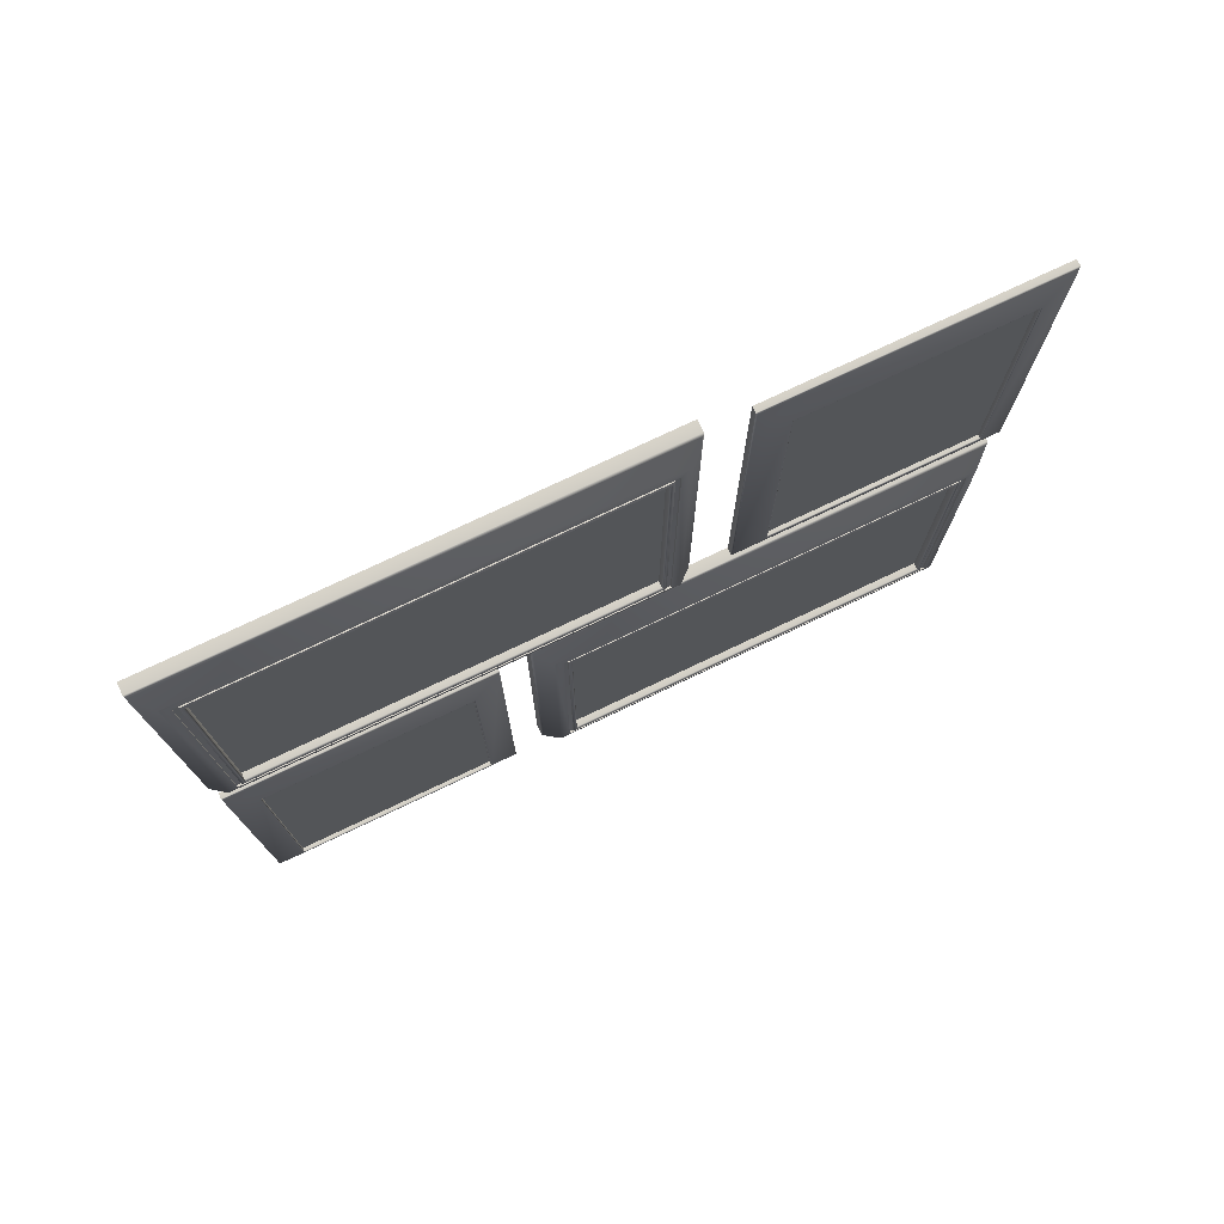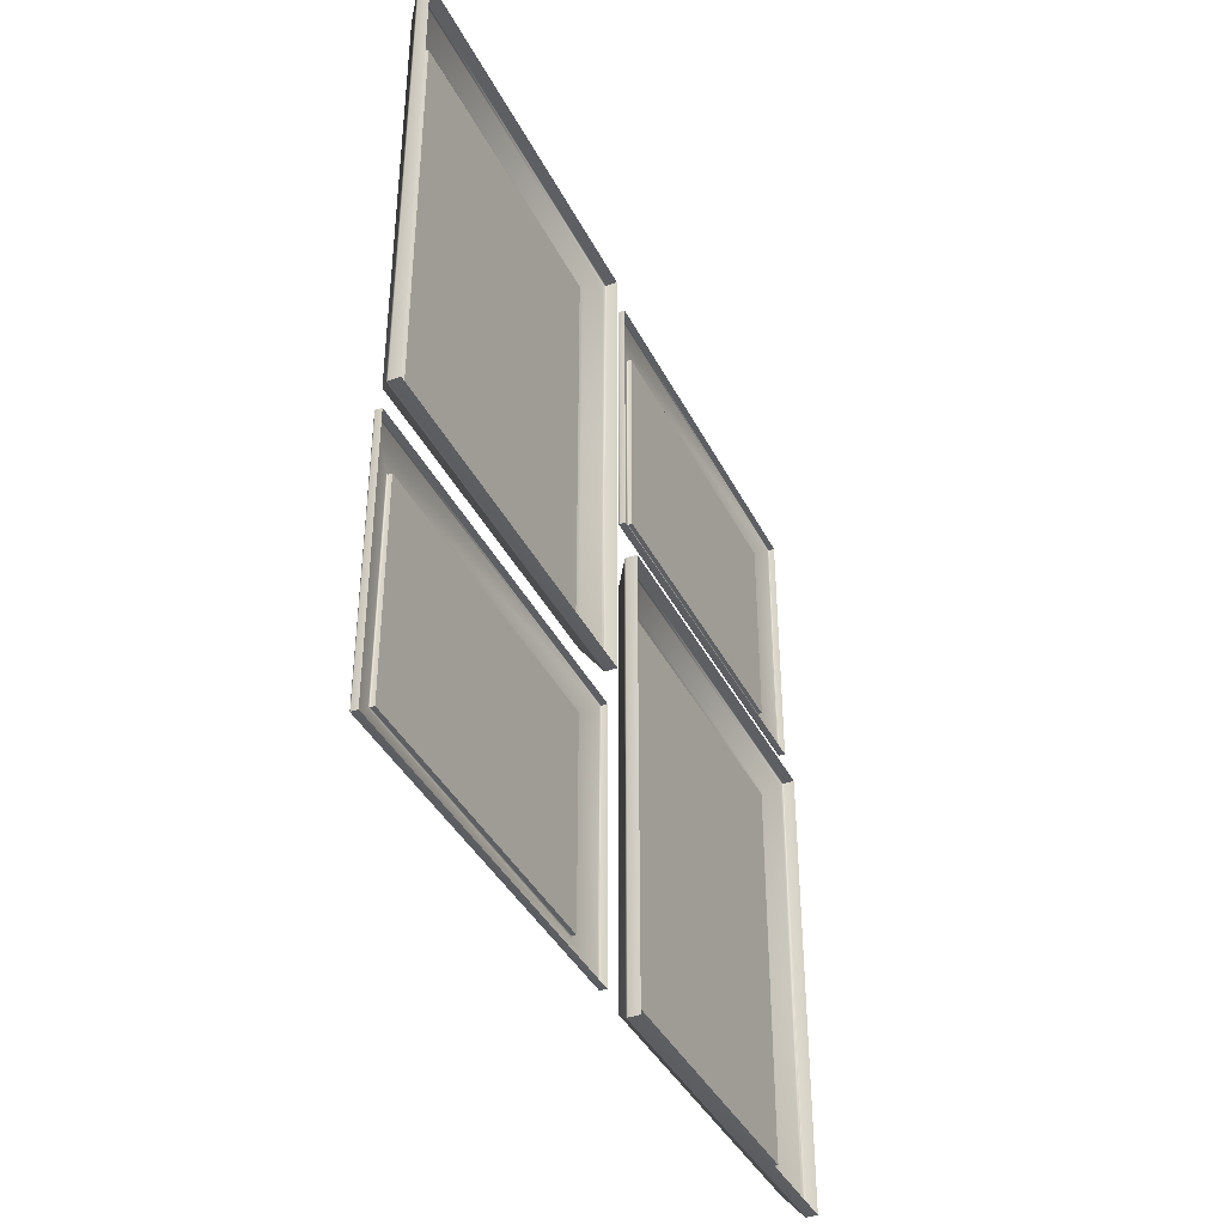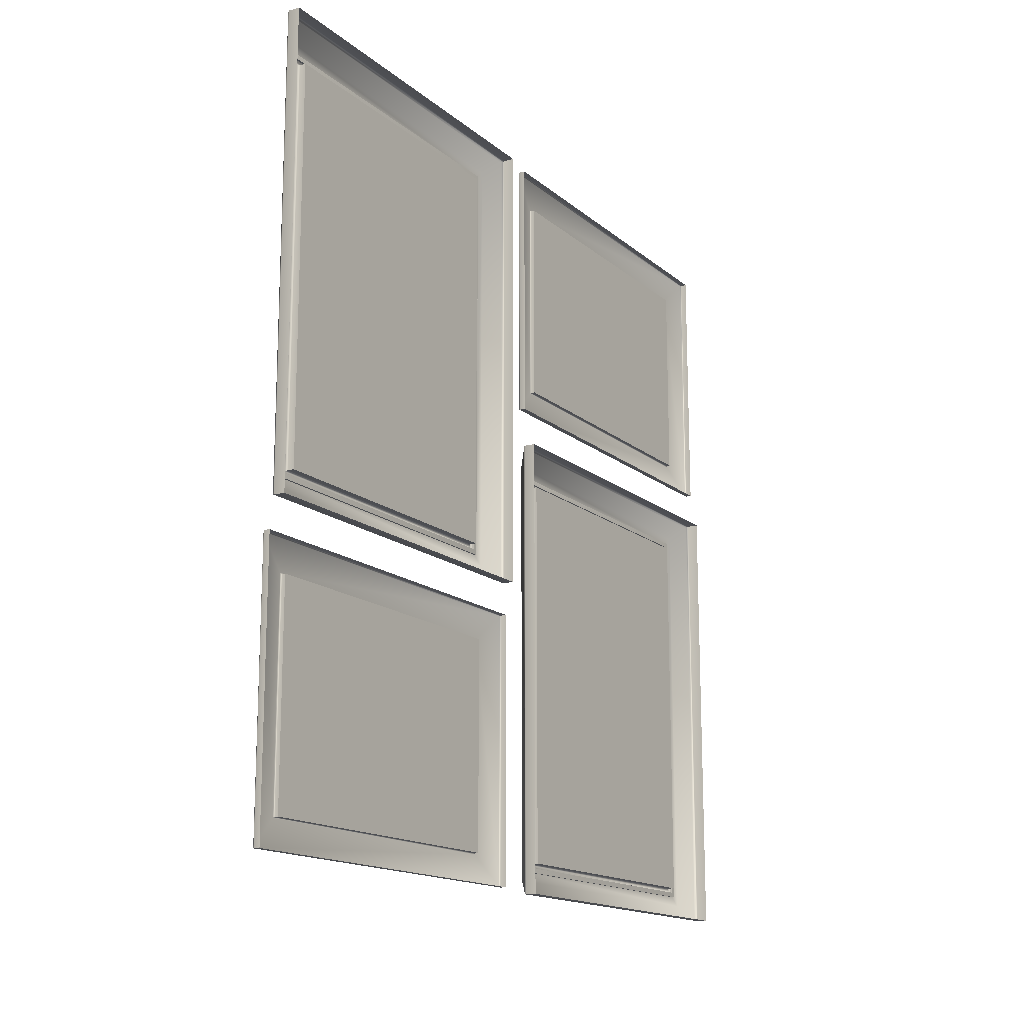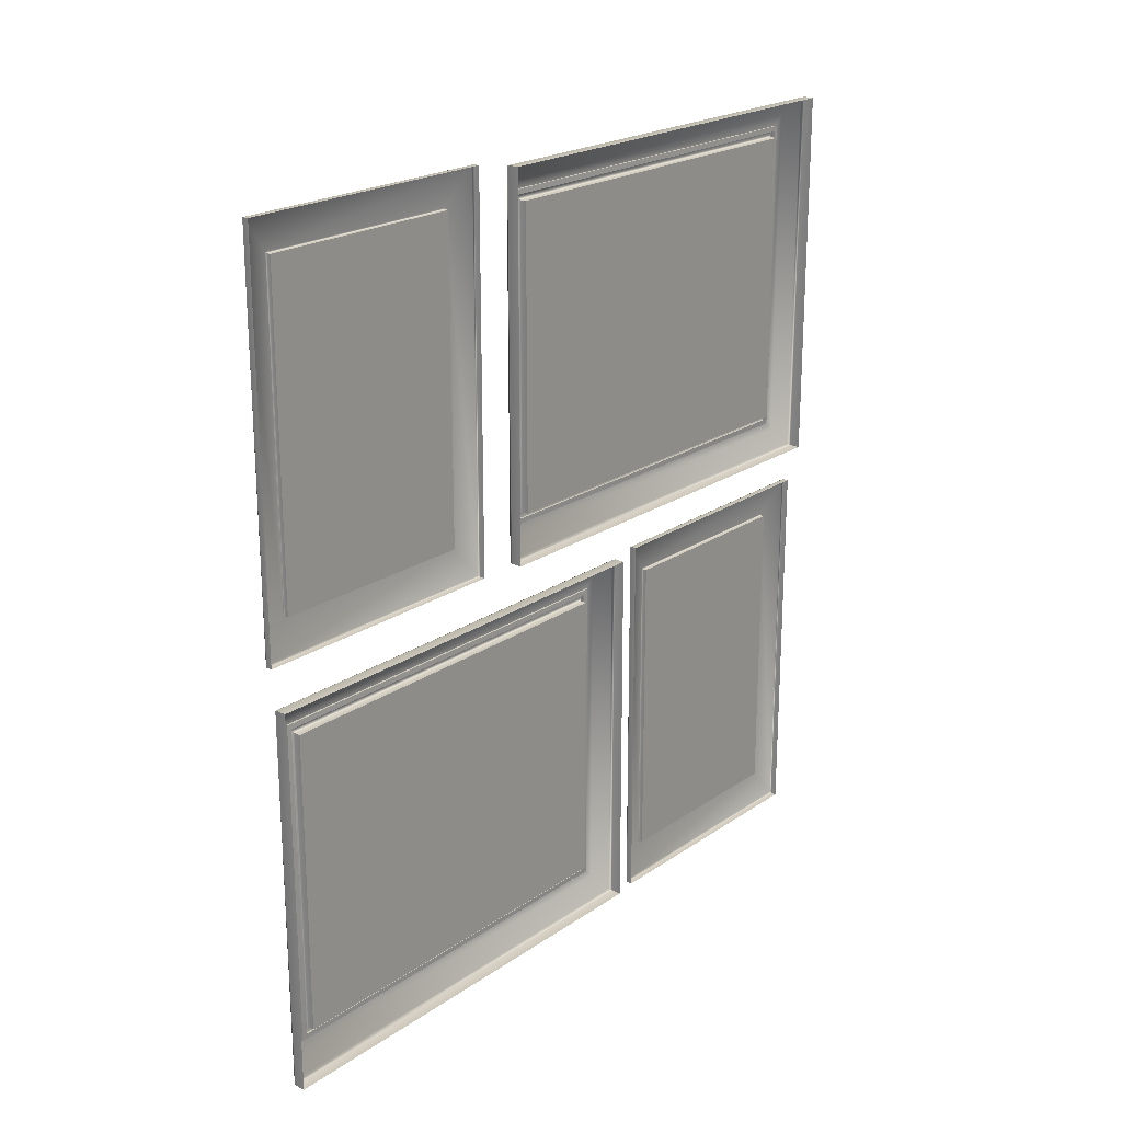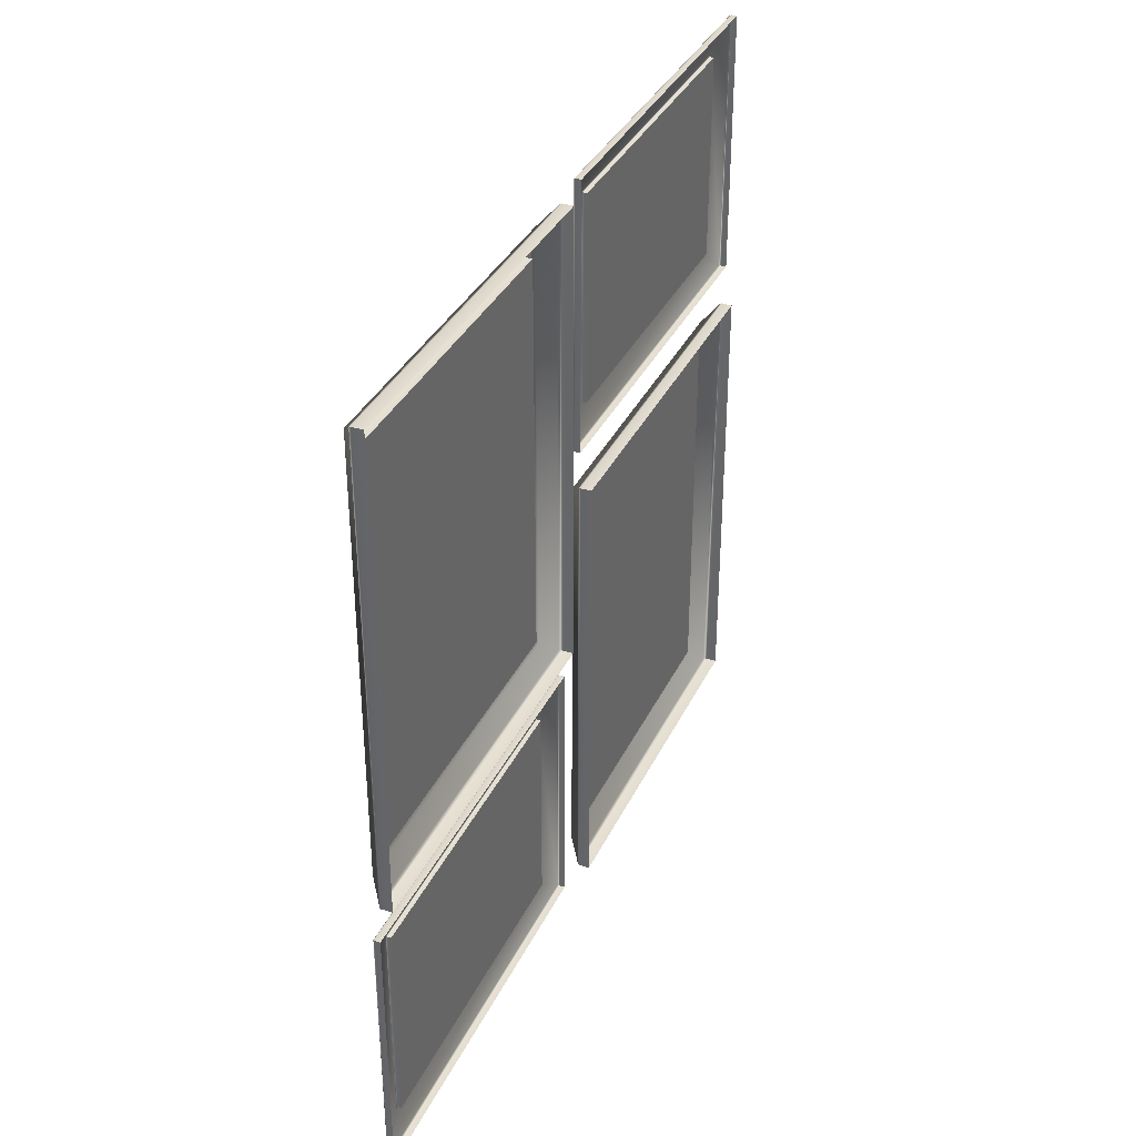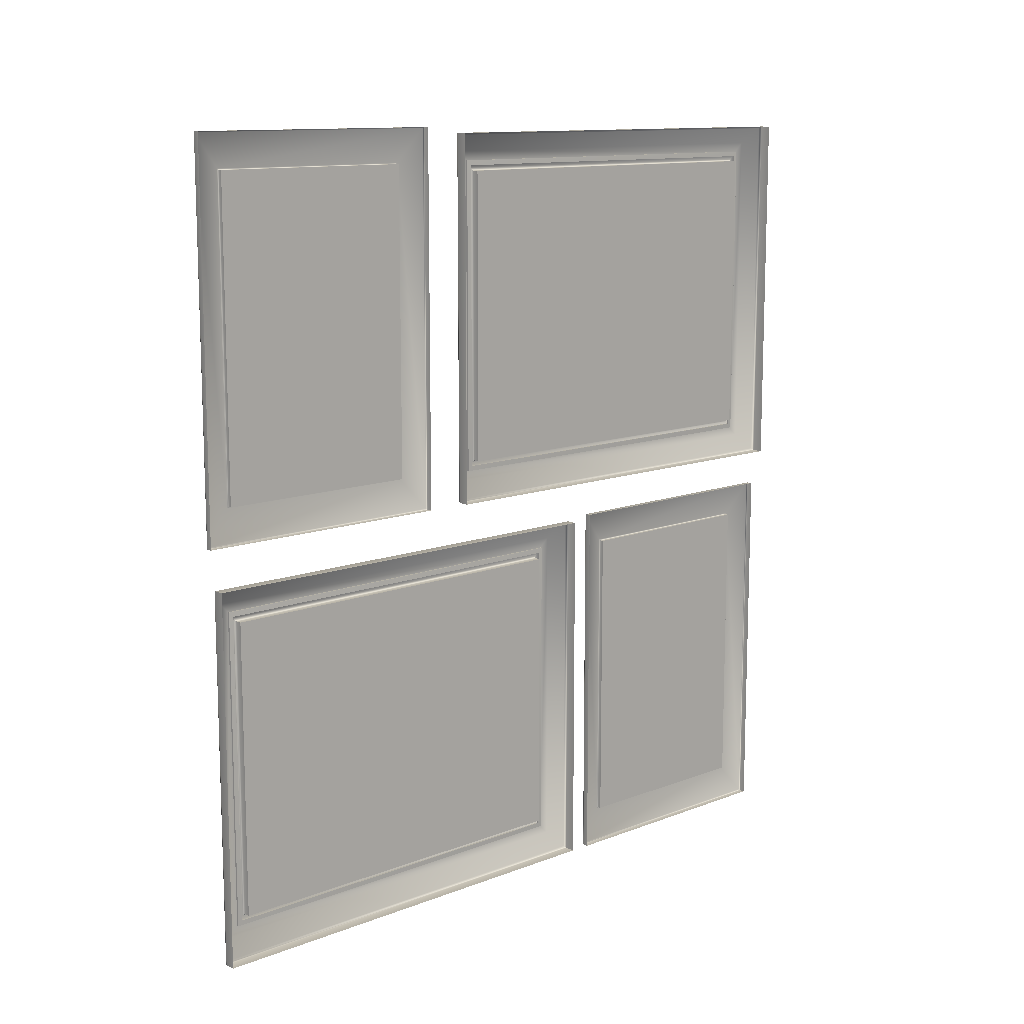
<metadata>
{"format":"obj","ext":"obj","renderer":"f3d","projection":"perspective","resolution":1024,"background":"white","views":[{"elev":75.8,"azim":64.6,"up":"+Z"},{"elev":-39.2,"azim":-155.4,"up":"+Y"},{"elev":-15.6,"azim":-148.7,"up":"+Y"},{"elev":21.4,"azim":-140.1,"up":"+Z"},{"elev":35.3,"azim":-157.0,"up":"+Y"},{"elev":11.9,"azim":-132.5,"up":"+Z"}]}
</metadata>
<code>
g 1_Plane.001
v -0.01115 0.3506 -3.5
v -0.01115 2.351 -3.5
v -0.01115 2.351 -0.4977
v -0.01115 0.3506 -0.4977
v -0.009497 0.3506 -0.4977
v -0.009498 0.3506 -3.5
v -0.009498 2.351 -3.5
v -0.04408 2.639 -3.839
v -0.1004 2.639 -3.839
v -0.1004 2.639 -0.1588
v -0.04408 2.639 -0.1588
v -0.04408 0.06258 -3.839
v -0.1004 0.06258 -3.839
v -0.1004 0.06258 -0.1588
v -0.04408 0.06258 -0.1588
v -0.009497 2.351 -0.4977
v 0.0316 0.339 -0.4841
v -0.03103 0.07221 -0.1701
v -0.03103 0.07221 -3.828
v 0.0316 0.339 -3.514
v -0.03579 0.0654 -3.836
v -0.03579 0.0654 -0.1621
v -0.03579 2.636 -3.836
v -0.03103 2.629 -3.828
v -0.03579 2.636 -0.1621
v -0.03103 2.629 -0.1701
v 0.03122 0.3448 -3.507
v 0.03122 0.3448 -0.4909
v 0.02746 0.349 -3.502
v 0.02746 0.349 -0.4959
v 0.02133 0.3506 -3.5
v 0.02133 0.3506 -0.4977
v 0.0316 2.362 -3.514
v 0.03122 2.356 -3.507
v 0.02746 2.352 -3.502
v 0.02133 2.351 -3.5
v 0.0316 2.362 -0.4841
v 0.03122 2.356 -0.4909
v 0.02746 2.352 -0.4959
v 0.02133 2.351 -0.4977
v -0.002866 0.3532 0.5864
v -0.002866 4.111 0.5864
v -0.002865 4.111 3.449
v -0.002865 0.3532 3.449
v 0.000221 0.3532 3.449
v 0.000221 0.3532 0.5864
v 0.05974 4.286 0.3959
v -0.06663 4.419 0.2393
v -0.06663 4.419 3.797
v 0.05974 4.286 3.64
v 0.05974 0.1788 0.3959
v -0.06663 0.04567 0.2393
v 0.000221 4.111 0.5864
v -0.09104 4.437 0.2181
v -0.1965 4.437 0.2181
v -0.1965 4.437 3.818
v -0.09104 4.437 3.818
v -0.09104 0.02766 0.2181
v -0.1965 0.02766 0.2181
v -0.1965 0.02766 3.818
v -0.09104 0.02766 3.818
v 0.000222 4.111 3.449
v -0.06663 0.04567 3.797
v 0.05974 0.1788 3.64
v -0.07553 0.03293 0.2243
v -0.07553 0.03293 3.812
v -0.07553 4.432 0.2243
v -0.07553 4.432 3.812
v 0.07711 0.329 3.481
v 0.07711 0.329 0.555
v 0.0764 0.3411 0.5707
v 0.0764 0.3411 3.465
v 0.06937 0.3499 0.5822
v 0.06937 0.3499 3.454
v 0.0579 0.3532 0.5864
v 0.0579 0.3532 3.449
v 0.07711 4.136 0.555
v 0.0764 4.123 0.5707
v 0.06937 4.115 0.5822
v 0.0579 4.111 0.5864
v 0.07711 4.136 3.481
v 0.0764 4.123 3.465
v 0.06937 4.115 3.454
v 0.0579 4.111 3.449
v 0.06742 4.151 0.5348
v 0.06742 0.314 0.5348
v 0.04946 0.314 0.5348
v 0.04946 4.151 0.5348
v 0.06742 0.314 3.501
v 0.06742 4.151 3.501
v 0.04946 4.151 3.501
v 0.04946 0.314 3.501
v 0.07037 4.195 3.549
v 0.07037 0.2697 3.549
v 0.05242 0.2697 3.549
v 0.05242 4.195 3.549
v 0.07037 4.195 0.4869
v 0.05242 4.195 0.4869
v 0.07037 0.2697 0.4869
v 0.05242 0.2697 0.4869
v -0.002866 3.271 -3.416
v -0.002866 7.03 -3.416
v -0.002865 7.03 -0.5528
v -0.002865 3.271 -0.5528
v 0.000221 3.271 -0.5528
v 0.000221 3.271 -3.416
v 0.05974 7.204 -3.606
v -0.06663 7.337 -3.763
v -0.06663 7.337 -0.2056
v 0.05974 7.204 -0.3623
v 0.05974 3.097 -3.606
v -0.06663 2.964 -3.763
v 0.000221 7.03 -3.416
v -0.09104 7.355 -3.784
v -0.1965 7.355 -3.784
v -0.1965 7.355 -0.1844
v -0.09104 7.355 -0.1844
v -0.09104 2.946 -3.784
v -0.1965 2.946 -3.784
v -0.1965 2.946 -0.1844
v -0.09104 2.946 -0.1844
v 0.000221 7.03 -0.5528
v -0.06663 2.964 -0.2056
v 0.05974 3.097 -0.3623
v -0.07553 2.951 -3.778
v -0.07553 2.951 -0.1907
v -0.07553 7.35 -3.778
v -0.07553 7.35 -0.1907
v 0.07711 3.247 -0.5214
v 0.07711 3.247 -3.447
v 0.0764 3.259 -3.432
v 0.0764 3.259 -0.5371
v 0.06937 3.268 -3.42
v 0.06937 3.268 -0.5486
v 0.0579 3.271 -3.416
v 0.0579 3.271 -0.5528
v 0.07711 7.054 -3.447
v 0.0764 7.042 -3.432
v 0.06937 7.033 -3.42
v 0.0579 7.03 -3.416
v 0.07711 7.054 -0.5214
v 0.0764 7.042 -0.5371
v 0.06937 7.033 -0.5486
v 0.0579 7.03 -0.5528
v 0.06742 7.069 -3.467
v 0.06742 3.232 -3.467
v 0.04946 3.232 -3.467
v 0.04946 7.069 -3.467
v 0.06742 3.232 -0.5011
v 0.06742 7.069 -0.5011
v 0.04946 7.069 -0.5011
v 0.04946 3.232 -0.5011
v 0.07037 7.113 -0.4533
v 0.07037 3.188 -0.4533
v 0.05242 3.188 -0.4533
v 0.05242 7.113 -0.4533
v 0.07037 7.113 -3.515
v 0.05242 7.113 -3.515
v 0.07037 3.188 -3.515
v 0.05242 3.188 -3.515
v -0.01115 5.103 0.5358
v -0.01115 7.103 0.5358
v -0.01115 7.103 3.538
v -0.01115 5.103 3.538
v -0.009497 5.103 3.538
v -0.009498 5.103 0.5358
v -0.009498 7.103 0.5358
v -0.04408 7.391 0.1969
v -0.1004 7.391 0.1969
v -0.1004 7.391 3.877
v -0.04408 7.391 3.877
v -0.04408 4.815 0.1969
v -0.1004 4.815 0.1969
v -0.1004 4.815 3.877
v -0.04408 4.815 3.877
v -0.009497 7.103 3.538
v 0.0316 5.092 3.552
v -0.03103 4.825 3.866
v -0.03103 4.825 0.2083
v 0.0316 5.092 0.5222
v -0.03579 4.818 0.2002
v -0.03579 4.818 3.874
v -0.03579 7.389 0.2002
v -0.03103 7.382 0.2083
v -0.03579 7.389 3.874
v -0.03103 7.382 3.866
v 0.03122 5.098 0.529
v 0.03122 5.098 3.545
v 0.02746 5.102 0.534
v 0.02746 5.102 3.54
v 0.02133 5.103 0.5358
v 0.02133 5.103 3.538
v 0.0316 7.115 0.5222
v 0.03122 7.109 0.529
v 0.02746 7.105 0.534
v 0.02133 7.103 0.5358
v 0.0316 7.115 3.552
v 0.03122 7.109 3.545
v 0.02746 7.105 3.54
v 0.02133 7.103 3.538
f 1 2 3 4
f 5 6 1 4
f 6 7 2 1
f 8 9 10 11
f 12 13 9 8
f 11 10 14 15
f 7 16 3 2
f 16 5 4 3
f 17 18 19 20
f 15 12 21 22
f 22 21 19 18
f 12 8 23 21
f 21 23 24 19
f 8 11 25 23
f 23 25 26 24
f 11 15 22 25
f 25 22 18 26
f 15 14 13 12
f 17 20 27 28
f 28 27 29 30
f 30 29 31 32
f 20 33 34 27
f 27 34 35 29
f 29 35 36 31
f 33 37 38 34
f 34 38 39 35
f 35 39 40 36
f 37 17 28 38
f 38 28 30 39
f 39 30 32 40
f 40 32 5 16
f 36 40 16 7
f 31 36 7 6
f 32 31 6 5
f 20 19 24 33
f 33 24 26 37
f 37 26 18 17
f 41 42 43 44
f 45 46 41 44
f 47 48 49 50
f 51 52 48 47
f 46 53 42 41
f 54 55 56 57
f 58 59 55 54
f 57 56 60 61
f 53 62 43 42
f 62 45 44 43
f 50 49 63 64
f 61 58 65 66
f 66 65 52 63
f 58 54 67 65
f 65 67 48 52
f 54 57 68 67
f 67 68 49 48
f 57 61 66 68
f 68 66 63 49
f 61 60 59 58
f 69 70 71 72
f 72 71 73 74
f 74 73 75 76
f 70 77 78 71
f 71 78 79 73
f 73 79 80 75
f 77 81 82 78
f 78 82 83 79
f 79 83 84 80
f 81 69 72 82
f 82 72 74 83
f 83 74 76 84
f 64 63 52 51
f 84 76 45 62
f 80 84 62 53
f 75 80 53 46
f 76 75 46 45
f 85 86 87 88
f 89 90 91 92
f 93 94 95 96
f 97 93 96 98
f 89 86 70 69
f 86 85 77 70
f 85 90 81 77
f 90 89 69 81
f 99 94 64 51
f 94 93 50 64
f 97 99 51 47
f 93 97 47 50
f 92 95 100 87
f 91 96 95 92
f 87 100 98 88
f 88 98 96 91
f 99 97 98 100
f 94 99 100 95
f 90 85 88 91
f 86 89 92 87
f 101 102 103 104
f 105 106 101 104
f 107 108 109 110
f 111 112 108 107
f 106 113 102 101
f 114 115 116 117
f 118 119 115 114
f 117 116 120 121
f 113 122 103 102
f 122 105 104 103
f 110 109 123 124
f 121 118 125 126
f 126 125 112 123
f 118 114 127 125
f 125 127 108 112
f 114 117 128 127
f 127 128 109 108
f 117 121 126 128
f 128 126 123 109
f 121 120 119 118
f 129 130 131 132
f 132 131 133 134
f 134 133 135 136
f 130 137 138 131
f 131 138 139 133
f 133 139 140 135
f 137 141 142 138
f 138 142 143 139
f 139 143 144 140
f 141 129 132 142
f 142 132 134 143
f 143 134 136 144
f 124 123 112 111
f 144 136 105 122
f 140 144 122 113
f 135 140 113 106
f 136 135 106 105
f 145 146 147 148
f 149 150 151 152
f 153 154 155 156
f 157 153 156 158
f 149 146 130 129
f 146 145 137 130
f 145 150 141 137
f 150 149 129 141
f 159 154 124 111
f 154 153 110 124
f 157 159 111 107
f 153 157 107 110
f 152 155 160 147
f 151 156 155 152
f 147 160 158 148
f 148 158 156 151
f 159 157 158 160
f 154 159 160 155
f 150 145 148 151
f 146 149 152 147
f 161 162 163 164
f 165 166 161 164
f 166 167 162 161
f 168 169 170 171
f 172 173 169 168
f 171 170 174 175
f 167 176 163 162
f 176 165 164 163
f 177 178 179 180
f 175 172 181 182
f 182 181 179 178
f 172 168 183 181
f 181 183 184 179
f 168 171 185 183
f 183 185 186 184
f 171 175 182 185
f 185 182 178 186
f 175 174 173 172
f 177 180 187 188
f 188 187 189 190
f 190 189 191 192
f 180 193 194 187
f 187 194 195 189
f 189 195 196 191
f 193 197 198 194
f 194 198 199 195
f 195 199 200 196
f 197 177 188 198
f 198 188 190 199
f 199 190 192 200
f 200 192 165 176
f 196 200 176 167
f 191 196 167 166
f 192 191 166 165
f 180 179 184 193
f 193 184 186 197
f 197 186 178 177

</code>
